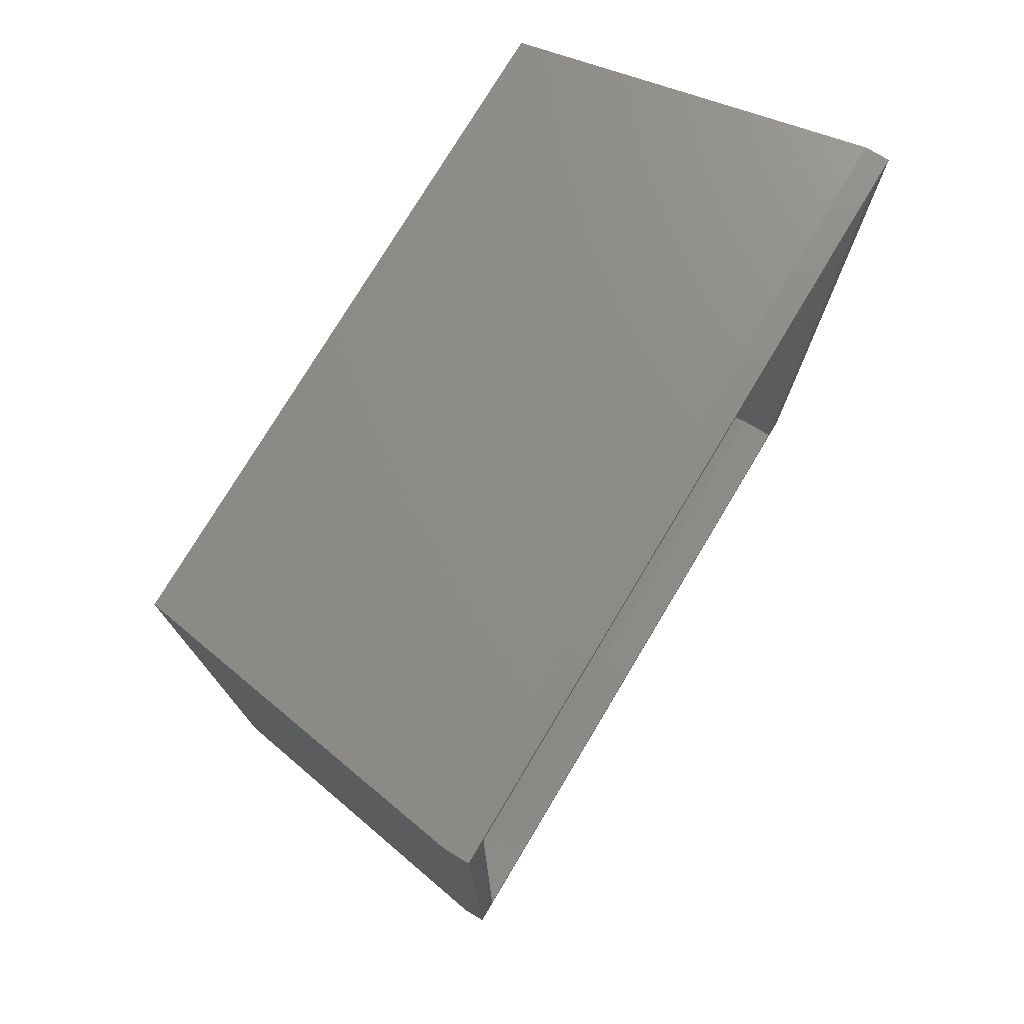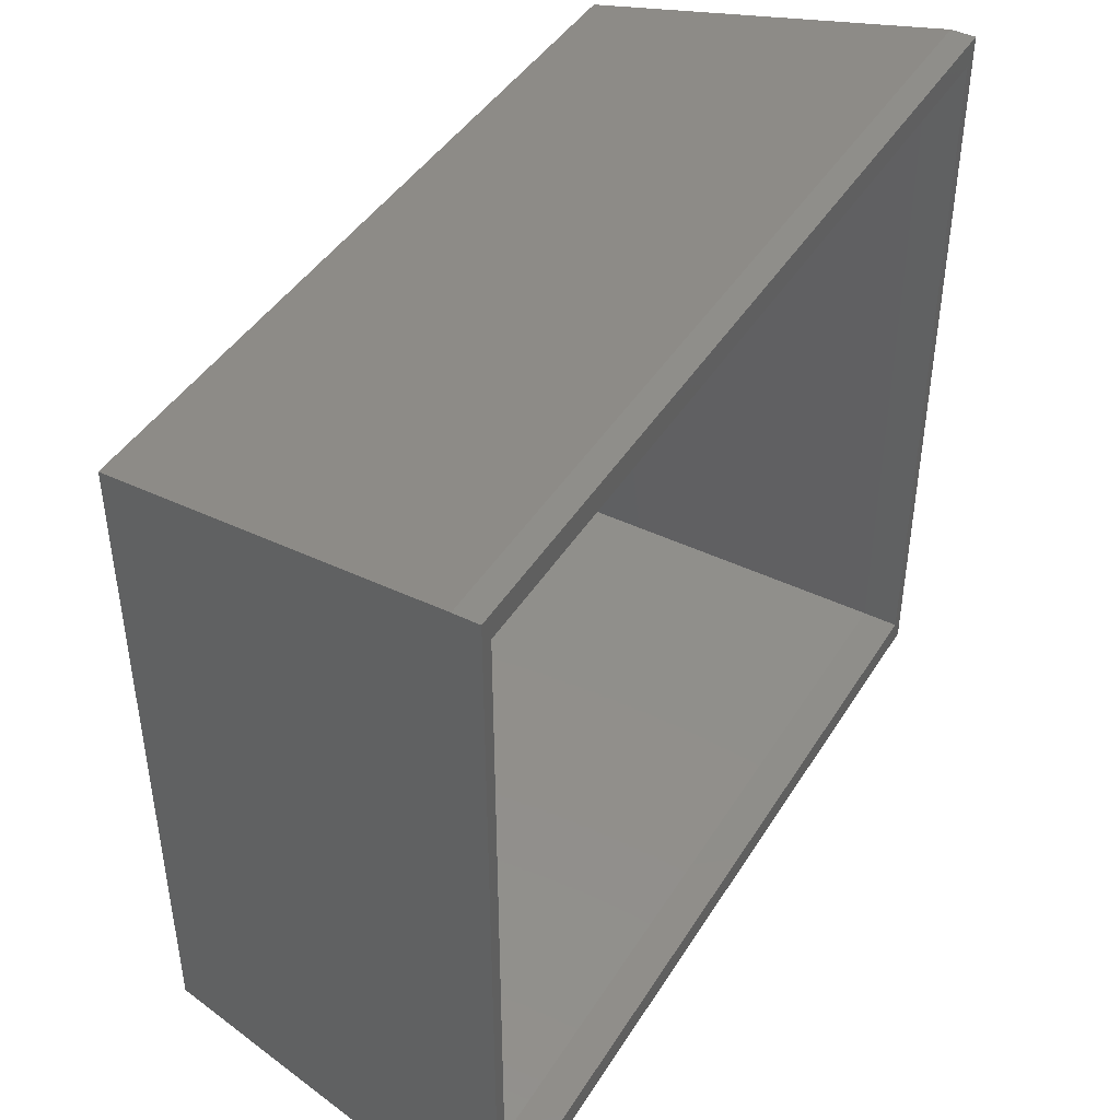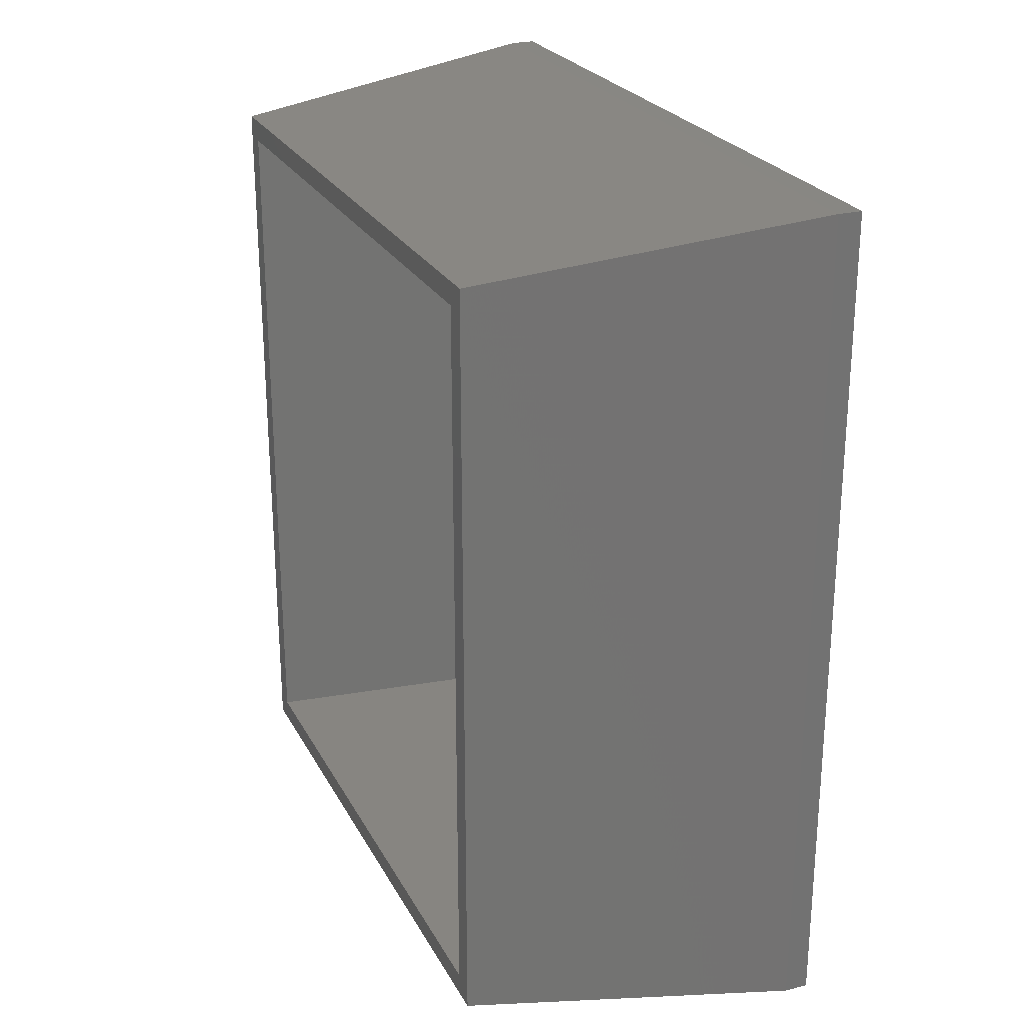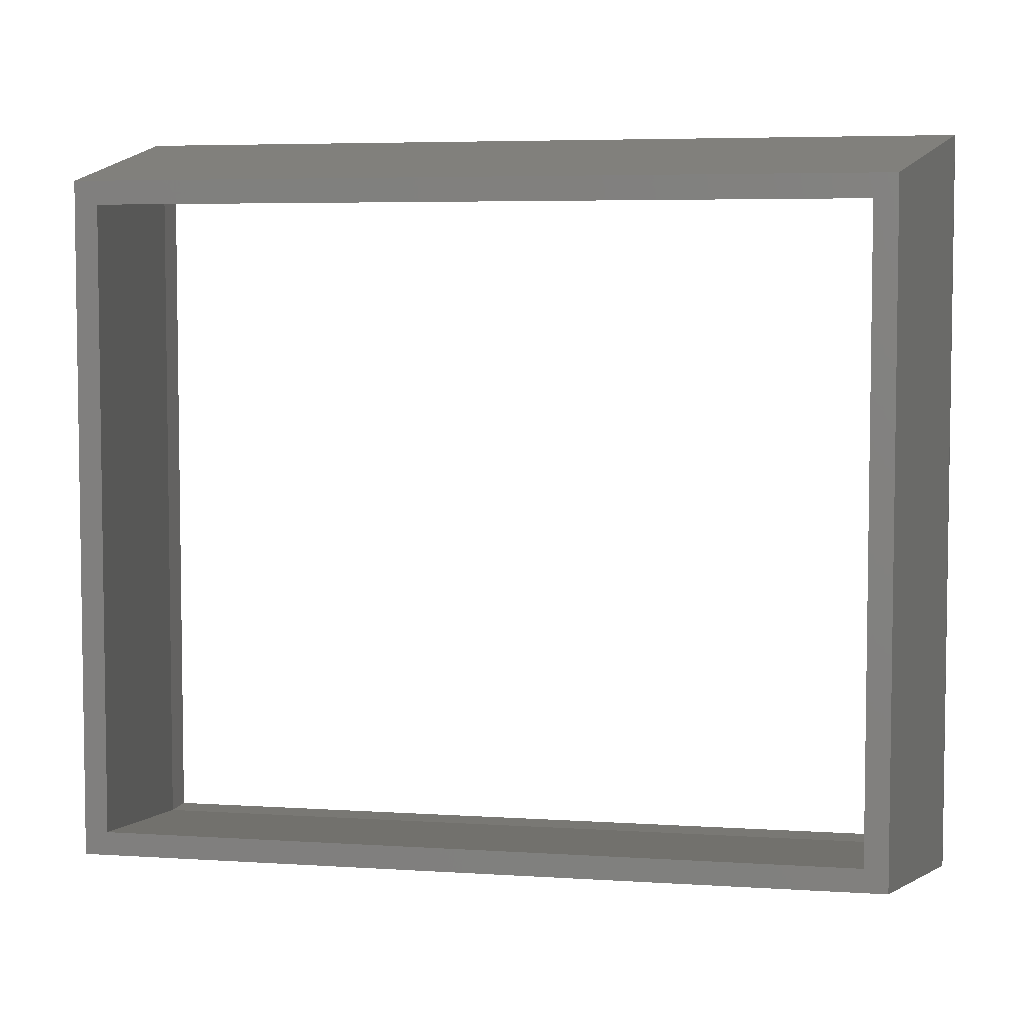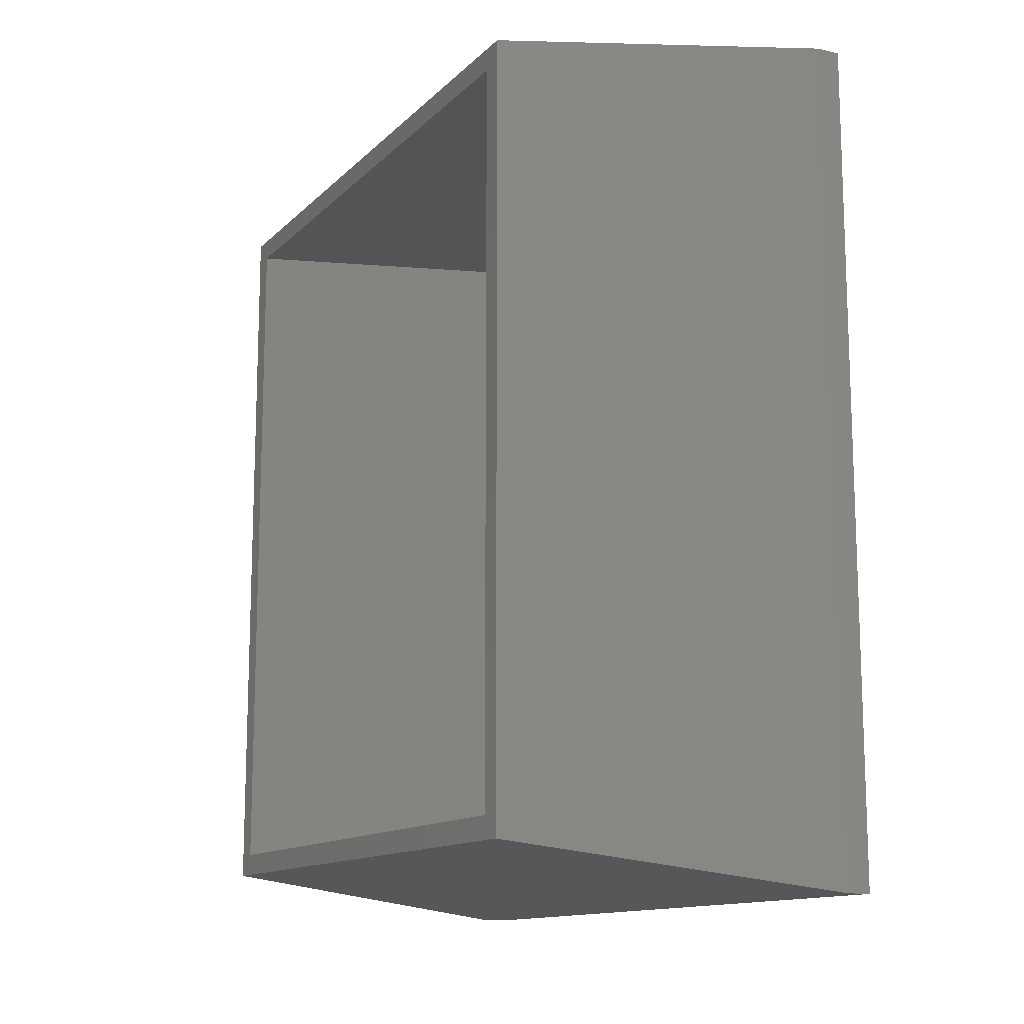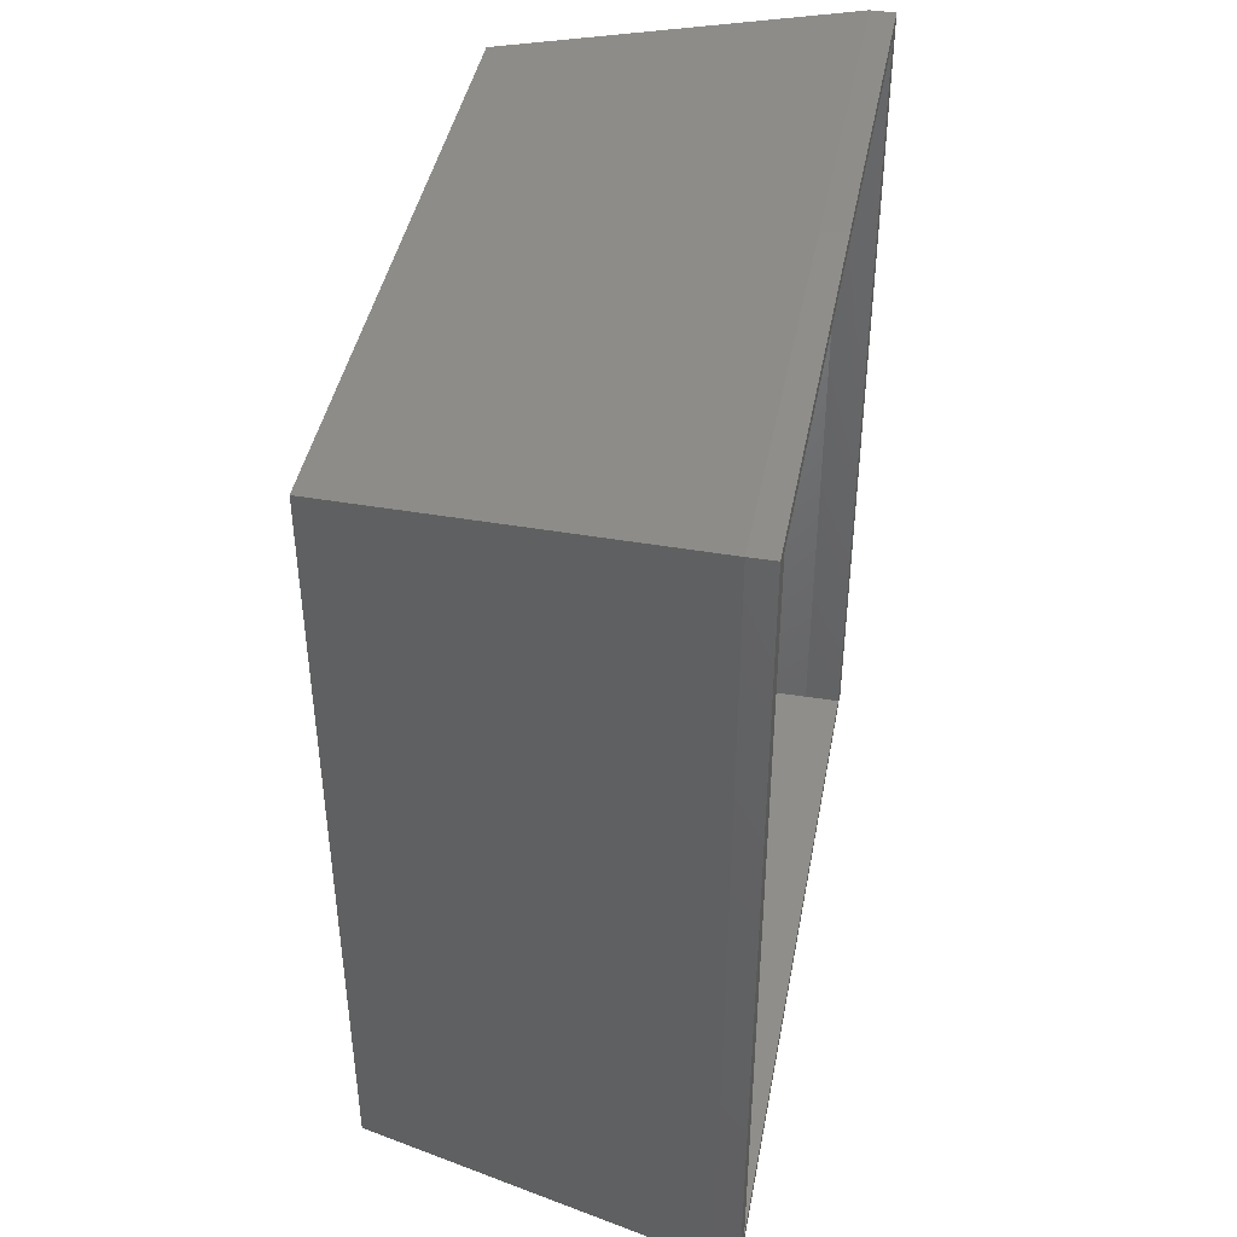
<metadata>
{"format":"stl","ext":"stl","renderer":"f3d","projection":"perspective","resolution":1024,"background":"white","views":[{"elev":75.8,"azim":-149.1,"up":"+Y"},{"elev":43.6,"azim":-150.2,"up":"+Z"},{"elev":24.9,"azim":157.5,"up":"+Y"},{"elev":5.3,"azim":101.5,"up":"+Z"},{"elev":-13.1,"azim":152.7,"up":"+Y"},{"elev":42.7,"azim":-169.4,"up":"+Y"}]}
</metadata>
<code>
# stl→obj: 24 verts, 48 faces
v 133.5 15.75 63.75
v 119.5 17.5 92.5
v 133.5 15.75 90.25
v 119.5 17.5 61.5
v 119.5 -17.5 61.5
v 133.5 -15.75 63.75
v 118.5 17.5 92.5
v 118.5 17.5 61.5
v 133.5 14.83 89.33
v 133.5 -14.83 89.33
v 133.5 -15.75 90.25
v 133.5 -14.83 64.67
v 133.5 14.83 64.67
v 119.5 -17.5 92.5
v 118.5 -17.5 61.5
v 118.5 -17.5 92.5
v 118.5 17 62.5
v 118.5 -17 62.5
v 118.5 -17 91.5
v 118.5 17 91.5
v 120 17 91.5
v 120 17 62.5
v 120 -17 62.5
v 120 -17 91.5
f 1 2 3
f 2 1 4
f 5 1 6
f 1 5 4
f 4 7 2
f 7 4 8
f 3 9 1
f 3 10 9
f 10 11 12
f 11 10 3
f 13 1 9
f 12 1 13
f 12 6 1
f 6 12 11
f 2 11 3
f 11 2 14
f 15 4 5
f 4 15 8
f 15 14 16
f 14 15 5
f 14 6 11
f 6 14 5
f 8 17 7
f 8 18 17
f 18 15 19
f 15 18 8
f 20 7 17
f 19 7 20
f 19 16 7
f 16 19 15
f 7 14 2
f 14 7 16
f 21 13 9
f 13 21 22
f 22 12 13
f 12 22 23
f 17 21 20
f 21 17 22
f 24 9 10
f 9 24 21
f 17 23 22
f 23 17 18
f 23 19 24
f 19 23 18
f 12 24 10
f 24 12 23
f 19 21 24
f 21 19 20

</code>
